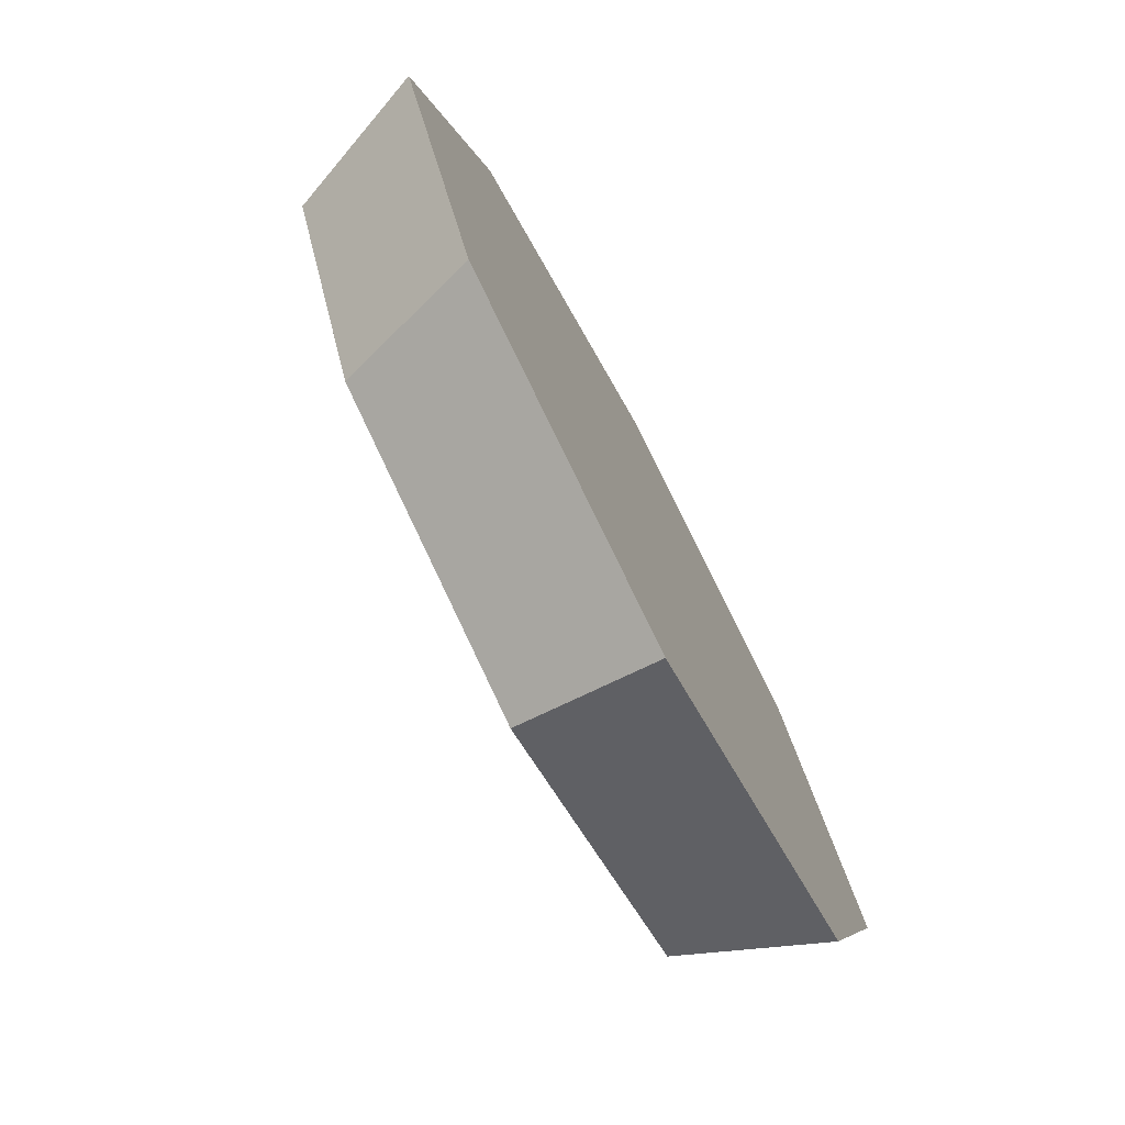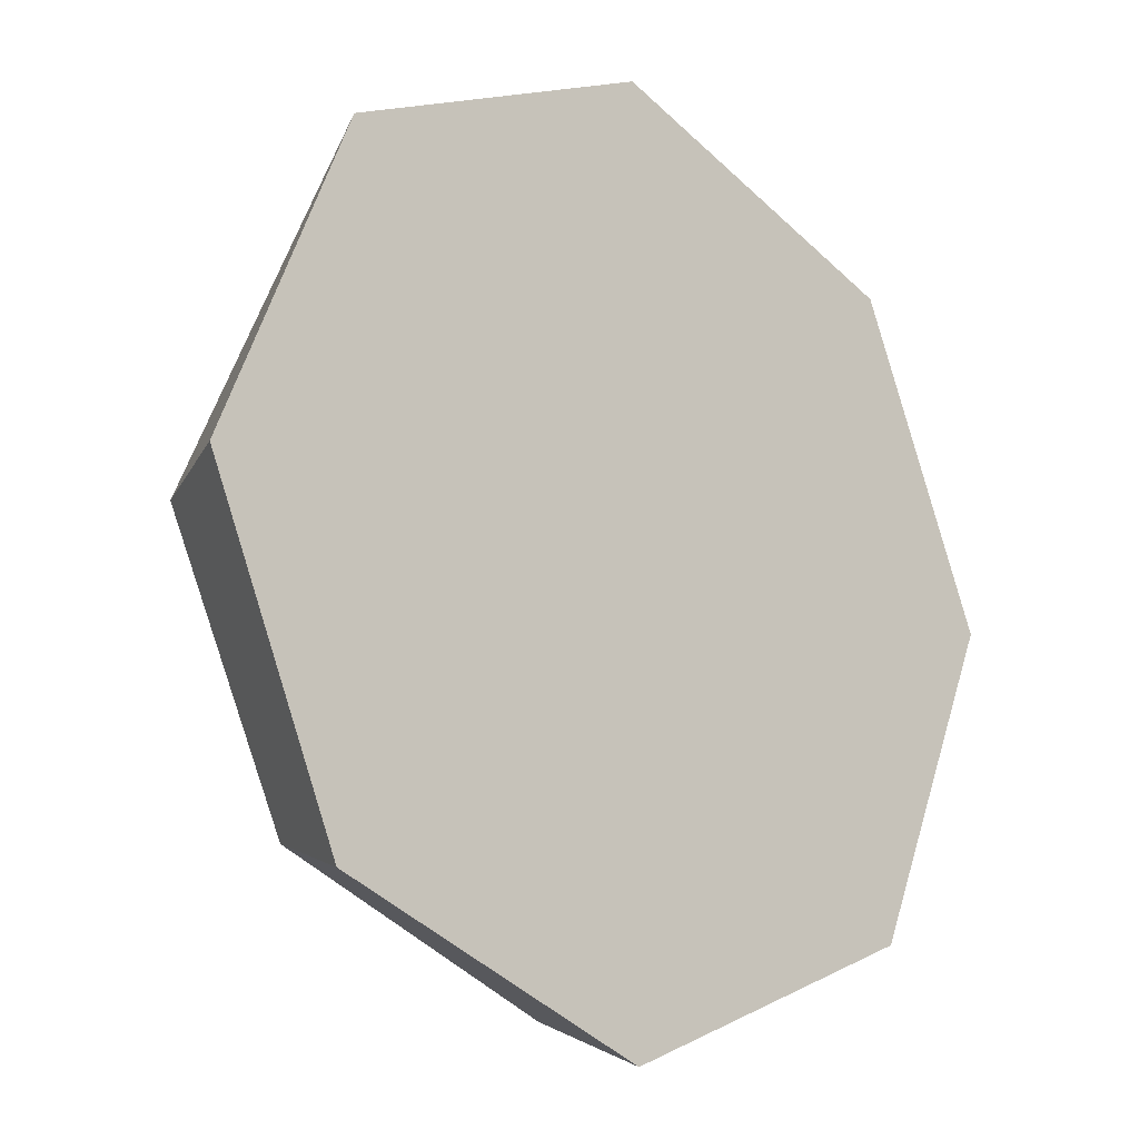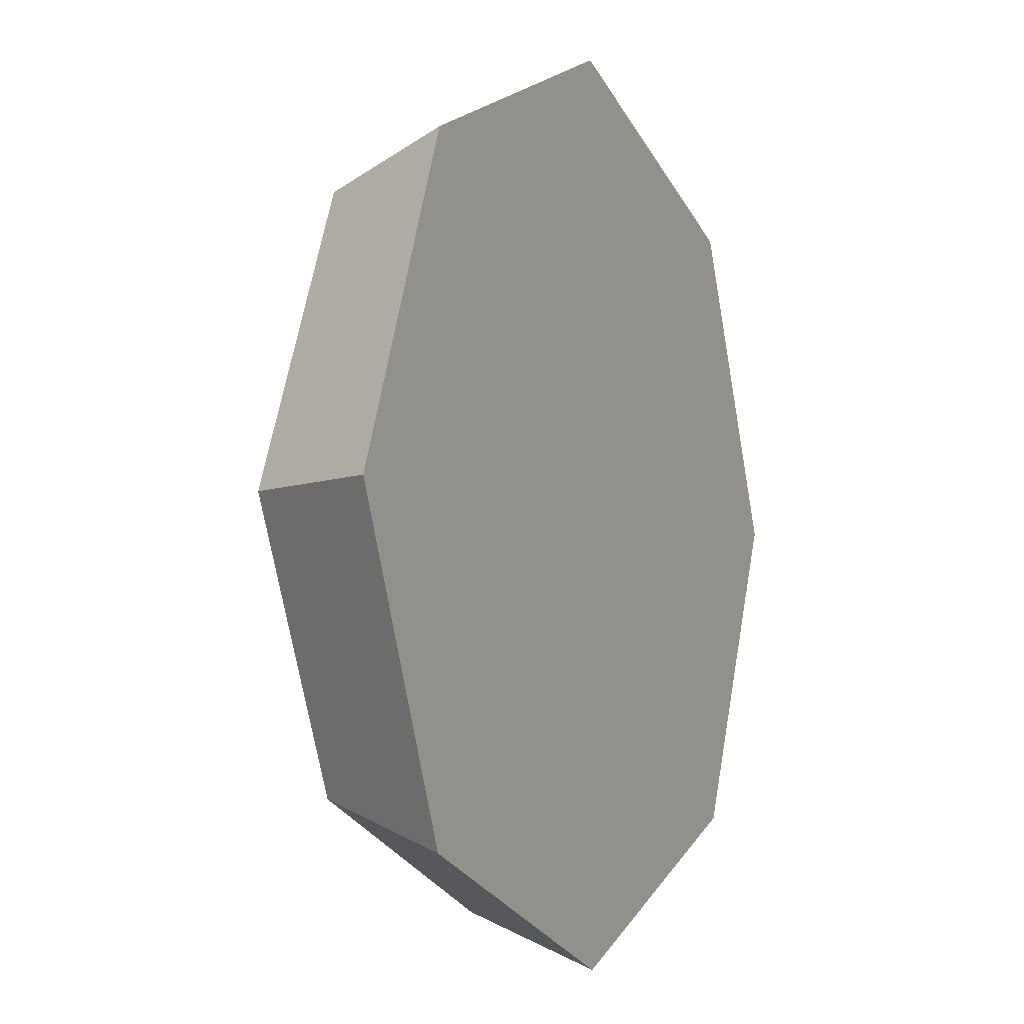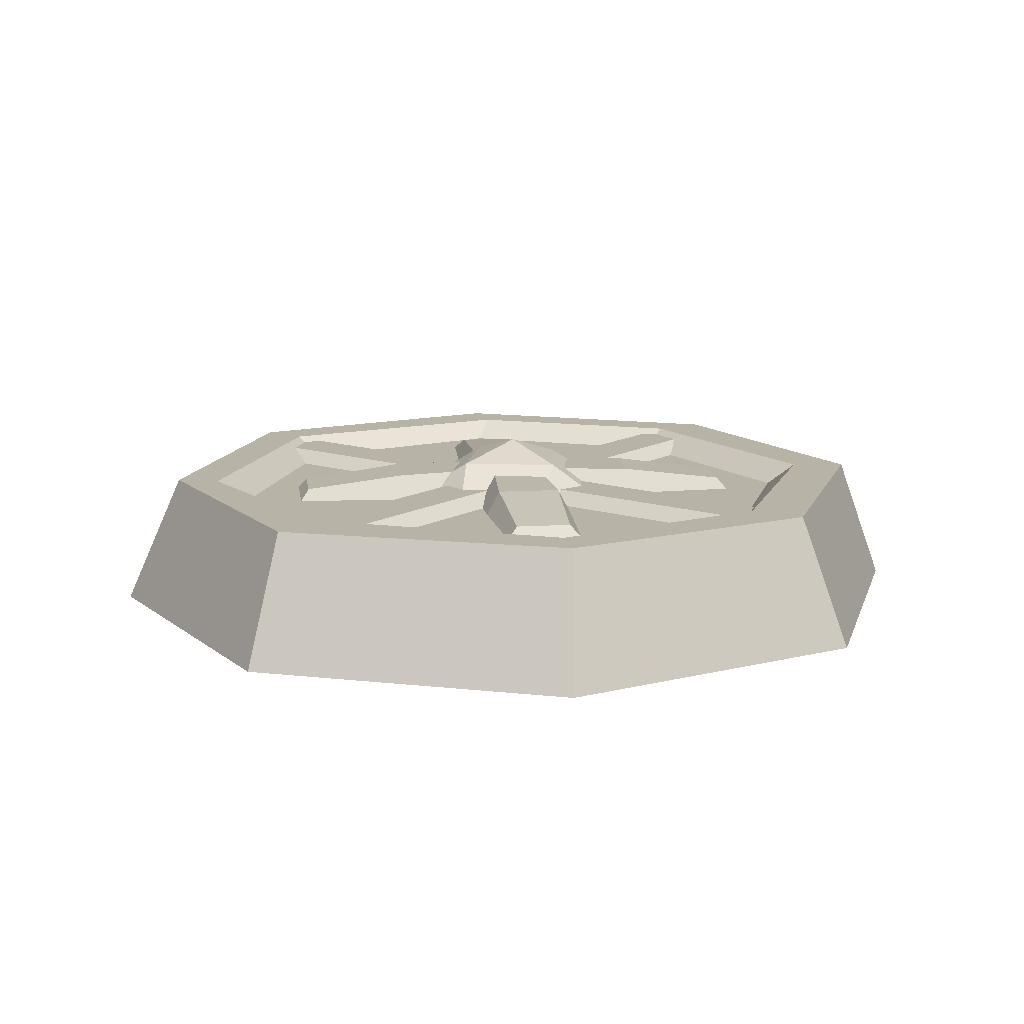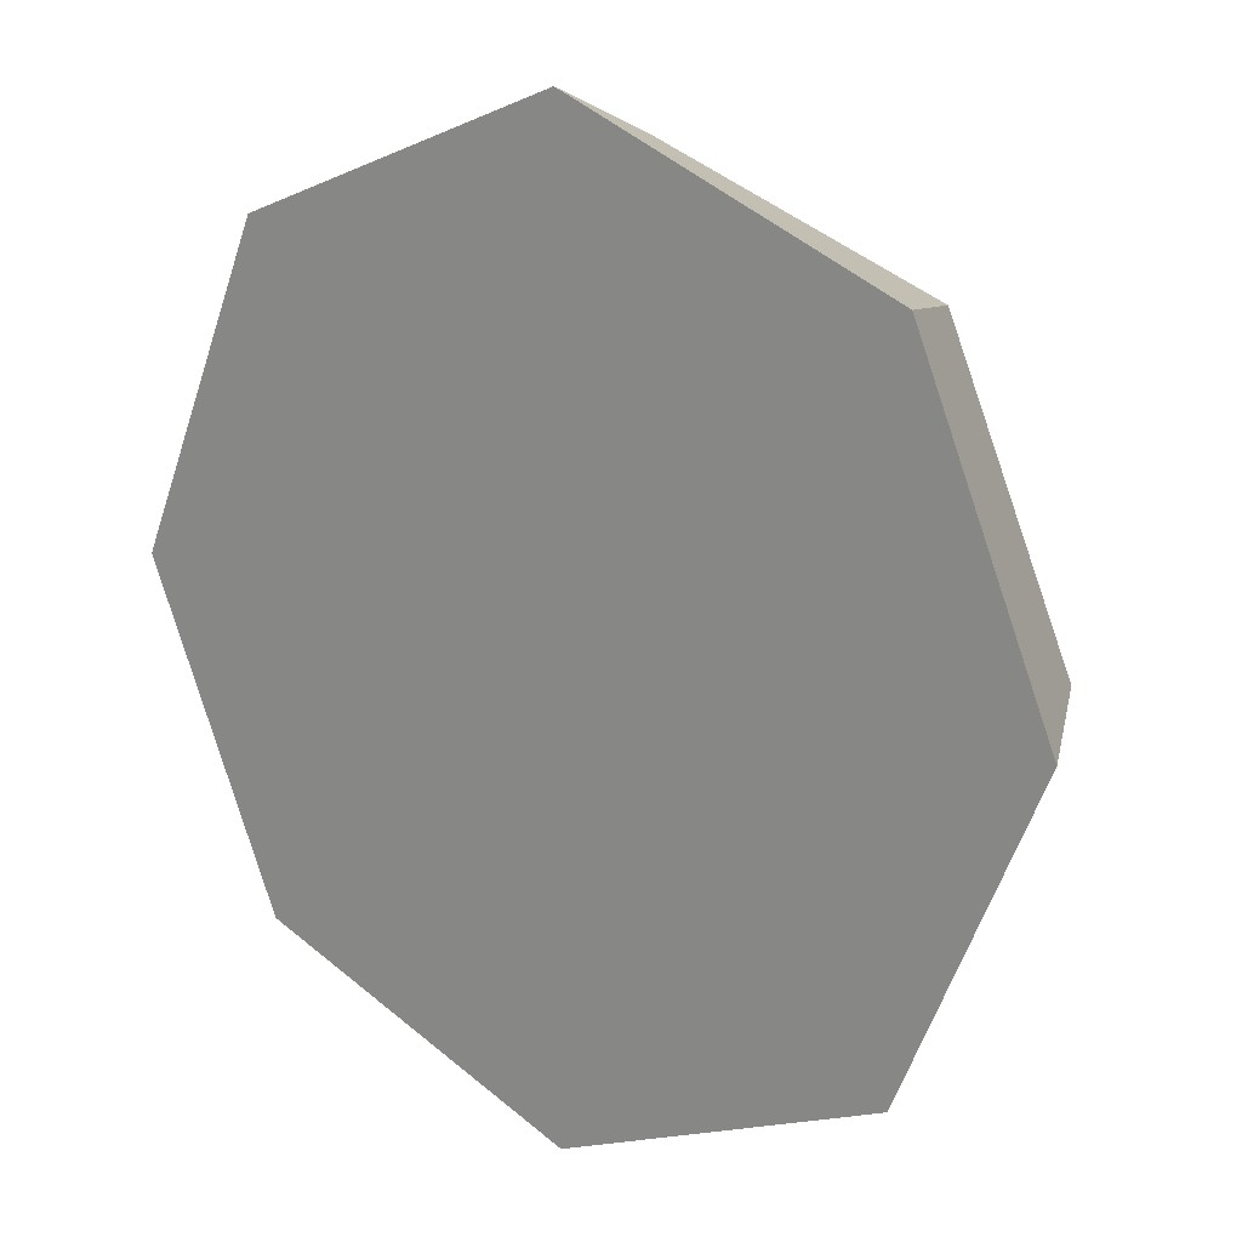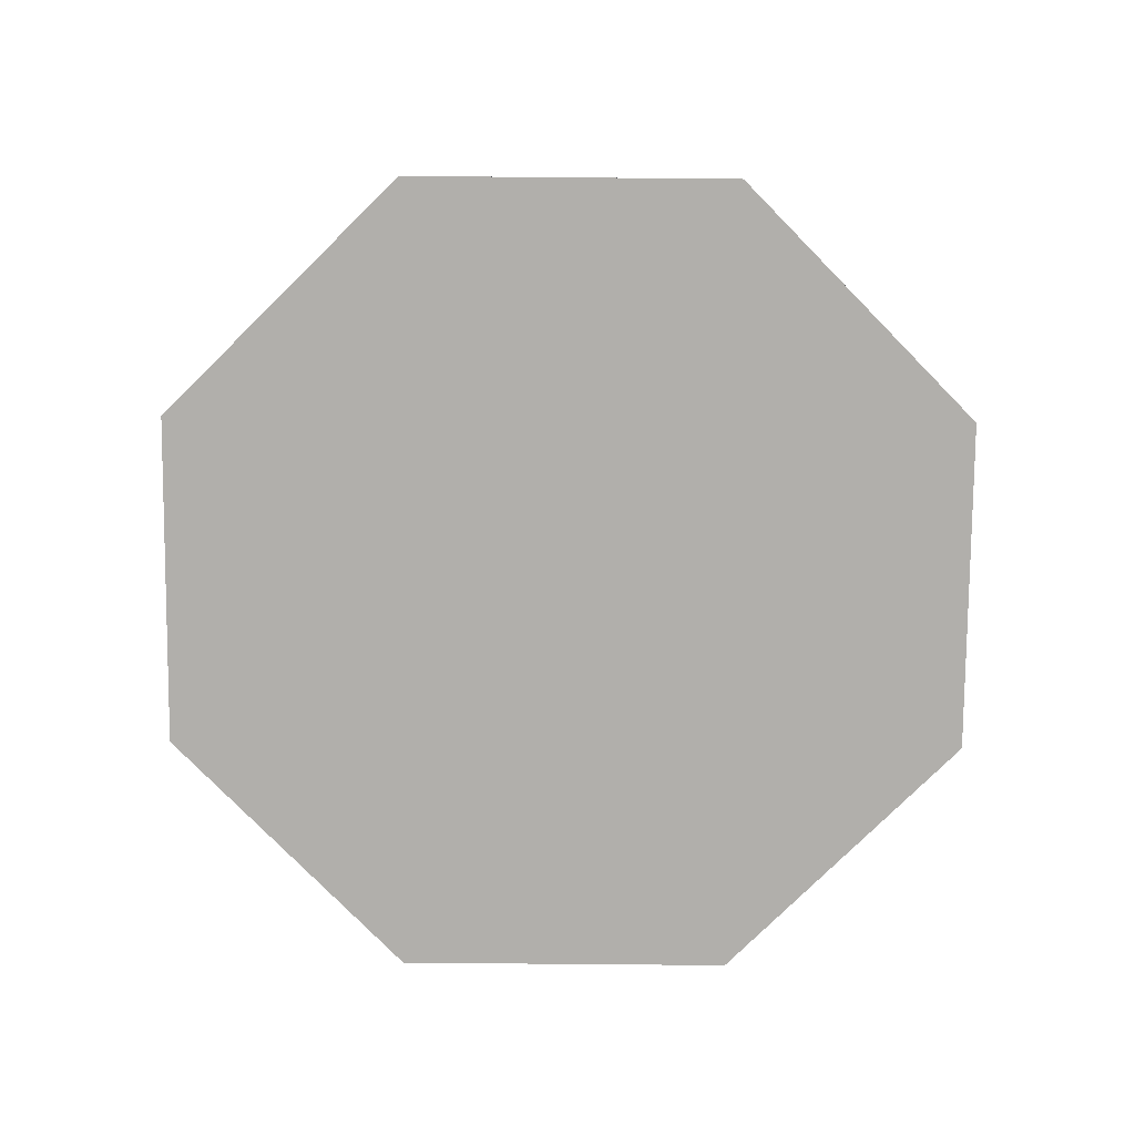
<metadata>
{"format":"obj","ext":"obj","renderer":"f3d","projection":"perspective","resolution":1024,"background":"white","views":[{"elev":-75.7,"azim":118.0,"up":"+Y"},{"elev":-15.9,"azim":138.4,"up":"+Y"},{"elev":-4.0,"azim":116.5,"up":"+Y"},{"elev":12.8,"azim":127.2,"up":"+Z"},{"elev":18.3,"azim":-144.3,"up":"+Y"},{"elev":-78.3,"azim":157.0,"up":"+Z"}]}
</metadata>
<code>
v 6.004 7.443 5.633
v -1.156 9.477 5.633
v -7.372 6.094 5.633
v -8.97 -1.343 5.633
v -5.132 -7.407 5.633
v 0.8824 -9.733 5.633
v 7.539 -6.001 5.633
v 9.277 1.001 5.633
v 1.104 5.788 8.785
v -4.99 1.235 8.785
v -1.473 -5.286 8.785
v 5.577 -1.258 8.785
v -0.2769 -0.1184 10.4
v 26.21 26.21 -3.986
v 0 37.06 -3.986
v -26.21 26.21 -3.986
v -37.06 5.1e-05 -3.986
v -26.21 -26.21 -3.986
v 0 -37.06 -3.986
v 26.21 -26.21 -3.986
v 37.06 5.1e-05 -3.986
v 22.12 23.1 7.299
v 0.4503 32.51 7.299
v -22.25 23.99 7.299
v -32.08 0.8087 7.299
v -23.15 -22.57 7.299
v -0.658 -32.96 7.299
v 22.59 -22.75 7.299
v 32.52 -0.4175 7.299
v 19.54 20.34 7.299
v 0.9891 27.69 7.299
v -19.39 20.28 7.299
v -27.69 -0.9004 7.299
v -20.64 -19.11 7.299
v -0.777 -28.81 7.299
v 20.75 -19.43 7.299
v 27.41 -0.8571 7.299
v 18.72 17.77 5.633
v -0.1749 25.78 5.633
v -17.03 18.73 5.633
v -24.82 -0.7773 5.633
v -18.41 -18.38 5.633
v -0.3278 -25.93 5.633
v 18.17 -17.23 5.633
v 25.4 -0.3286 5.633
v 2.197 -2.197 6.806
v 2.197 2.197 6.806
v -2.197 2.197 6.806
v -2.197 -2.197 6.806
v 3.381 -3.381 5.633
v 27.67 -3.381 5.633
v 27.67 -2.197 6.806
v -2.197 28.59 6.806
v -3.381 28.59 5.633
v -3.381 3.381 5.633
v 27.67 2.197 6.806
v 2.197 28.59 6.806
v 27.67 3.381 5.633
v 3.381 3.381 5.633
v 3.381 28.59 5.633
v -27.67 2.197 6.806
v -27.67 3.381 5.633
v 3.381 -28.59 5.633
v 2.197 -28.59 6.806
v -27.67 -2.197 6.806
v -2.197 -28.59 6.806
v -27.67 -3.381 5.633
v -3.381 -3.381 5.633
v -3.381 -28.59 5.633
v -0.003218 -3.025 7.996
v 3.026 -0.000538 7.996
v -0.000538 3.026 7.996
v -3.025 -0.003218 7.996
v 0.008949 -5.699 5.633
v 12.26 -16.88 5.633
v 12.37 -15.72 6.575
v 12.81 16.16 6.578
v 12.73 17.33 5.633
v 0.001383 5.7 5.633
v 15.72 -12.37 6.575
v 16.16 12.81 6.578
v 16.88 -12.26 5.633
v 5.7 0.001382 5.633
v 17.33 12.73 5.633
v -12.37 15.72 6.575
v -12.26 16.88 5.633
v -12.73 -17.33 5.633
v -12.8 -16.16 6.58
v -15.72 12.37 6.575
v -16.16 -12.8 6.58
v -16.88 12.26 5.633
v -5.699 0.008949 5.633
v -17.33 -12.73 5.633
v 5.37 10.85 5.633
v 6.045 9.93 7.744
v 9.93 6.045 7.744
v 10.85 5.37 5.633
v -10.62 5.138 5.633
v -9.711 5.811 7.744
v -5.826 9.695 7.744
v -5.138 10.62 5.633
v 5.138 -10.62 5.633
v 5.811 -9.711 7.744
v 9.695 -5.826 7.744
v 10.62 -5.138 5.633
v -4.09 -9.574 5.633
v -4.702 -8.59 7.743
v -8.59 -4.702 7.743
v -9.574 -4.09 5.633
f 1 2 9
f 2 3 10 9
f 3 4 10
f 4 5 11 10
f 5 6 11
f 6 7 12 11
f 7 8 12
f 8 1 9 12
f 13 9 10
f 13 10 11
f 12 13 11
f 9 13 12
f 14 15 23 22
f 15 16 24 23
f 16 17 25 24
f 17 18 26 25
f 18 19 27 26
f 19 20 28 27
f 20 21 29 28
f 21 14 22 29
f 15 14 21 20
f 15 20 19 18
f 15 18 17 16
f 22 23 31 30
f 23 24 32 31
f 24 25 33 32
f 25 26 34 33
f 26 27 35 34
f 27 28 36 35
f 28 29 37 36
f 29 22 30 37
f 30 31 39 38
f 31 32 40 39
f 32 33 41 40
f 33 34 42 41
f 34 35 43 42
f 35 36 44 43
f 36 37 45 44
f 37 30 38 45
f 38 39 43
f 39 40 43
f 40 41 43
f 41 42 43
f 44 45 43
f 45 38 43
f 46 47 48 49
f 50 51 52 46
f 48 53 54 55
f 46 52 56 47
f 47 57 53 48
f 47 56 58 59
f 59 60 57 47
f 61 48 55 62
f 63 50 46 64
f 65 49 48 61
f 64 46 49 66
f 67 68 49 65
f 66 49 68 69
f 70 71 72 73
f 74 102 103 70
f 94 95 77 78
f 70 103 104 71
f 95 96 81 77
f 71 104 105 83
f 96 97 84 81
f 85 100 101 86
f 87 106 107 88
f 89 99 100 85
f 88 107 108 90
f 91 98 99 89
f 90 108 109 93
f 85 86 91 89
f 78 77 81 84
f 76 75 82 80
f 87 88 90 93
f 72 95 94 79
f 71 96 95 72
f 83 97 96 71
f 99 98 92 73
f 100 99 73 72
f 101 100 72 79
f 103 102 75 76
f 104 103 76 80
f 105 104 80 82
f 107 106 74 70
f 108 107 70 73
f 109 108 73 92

</code>
